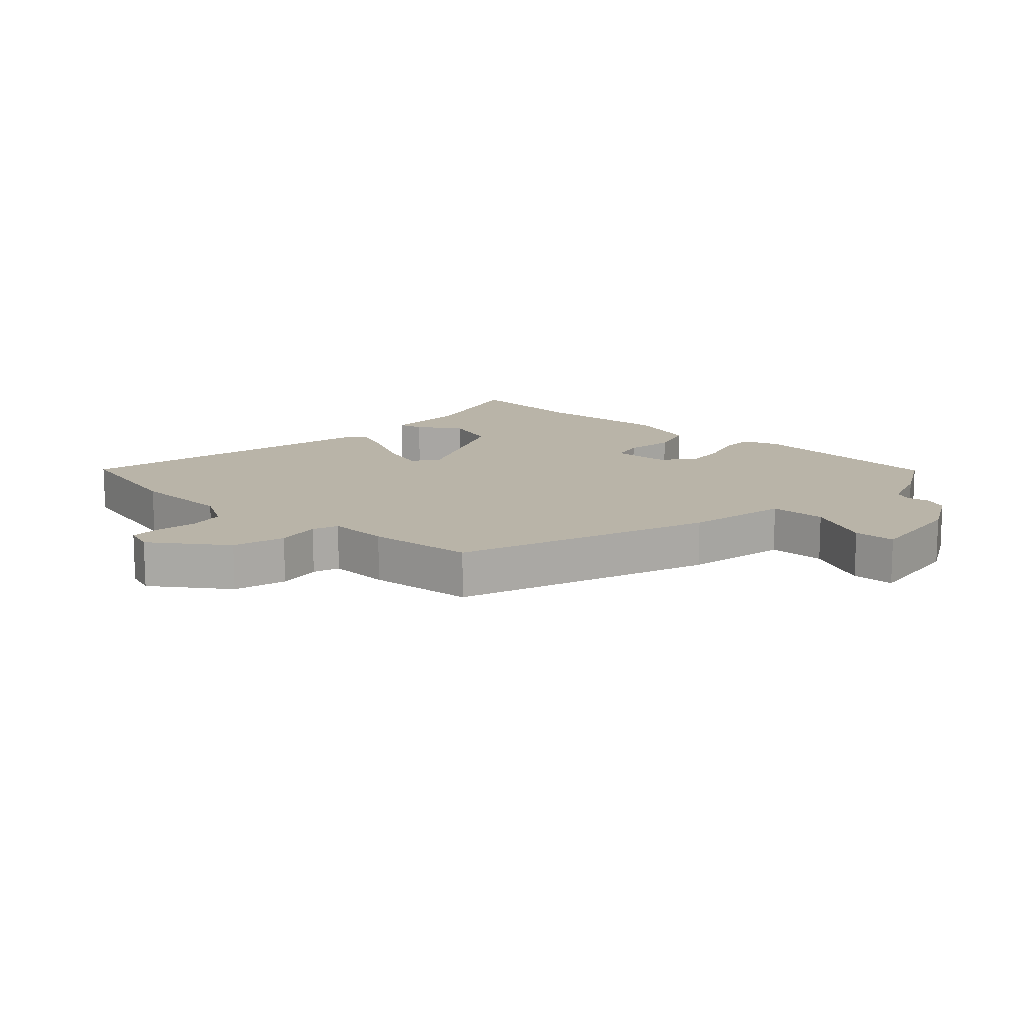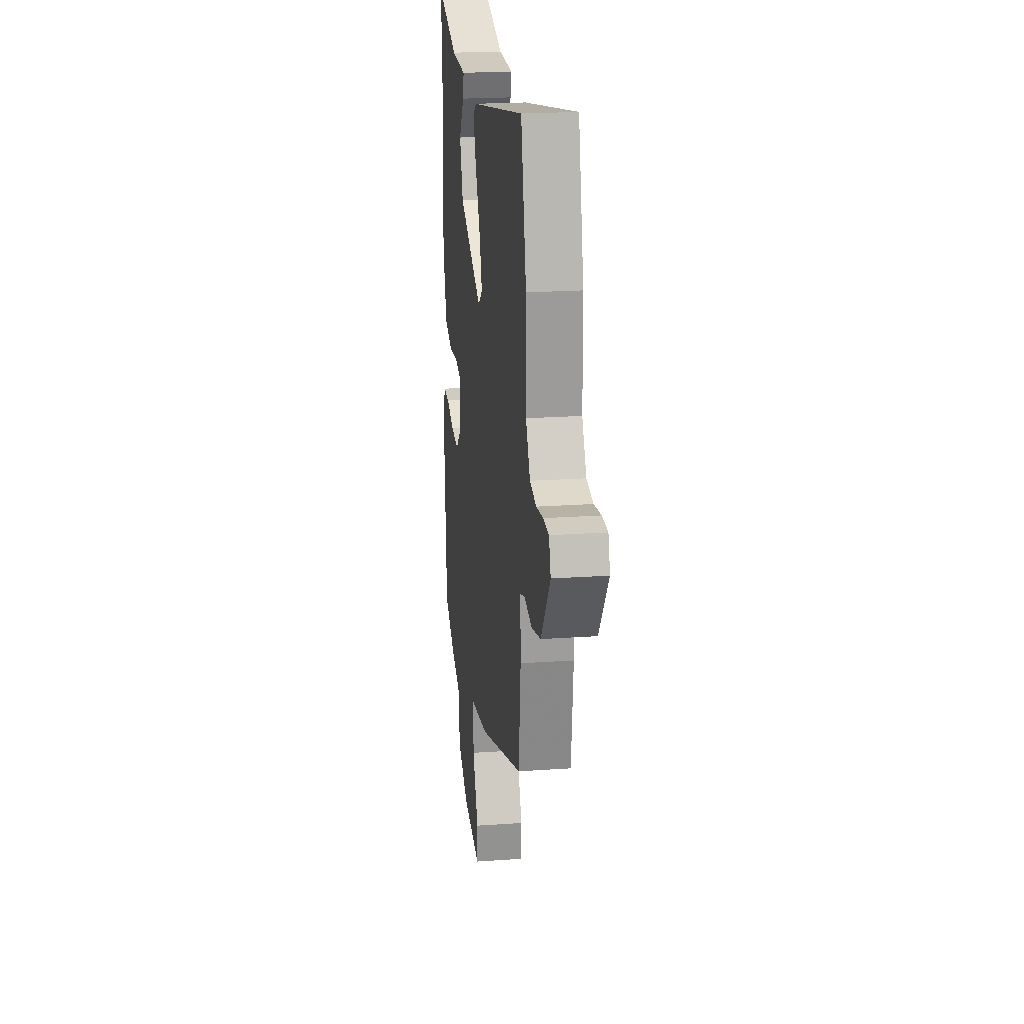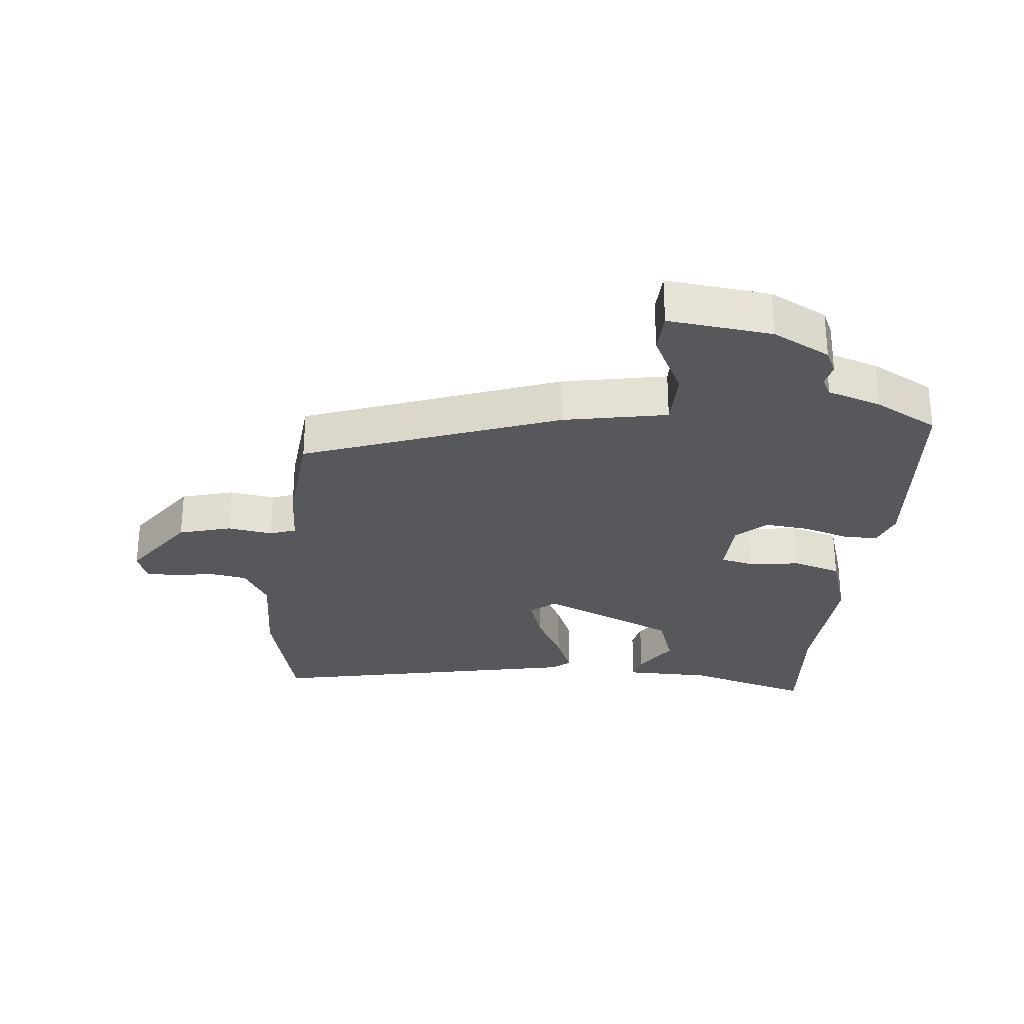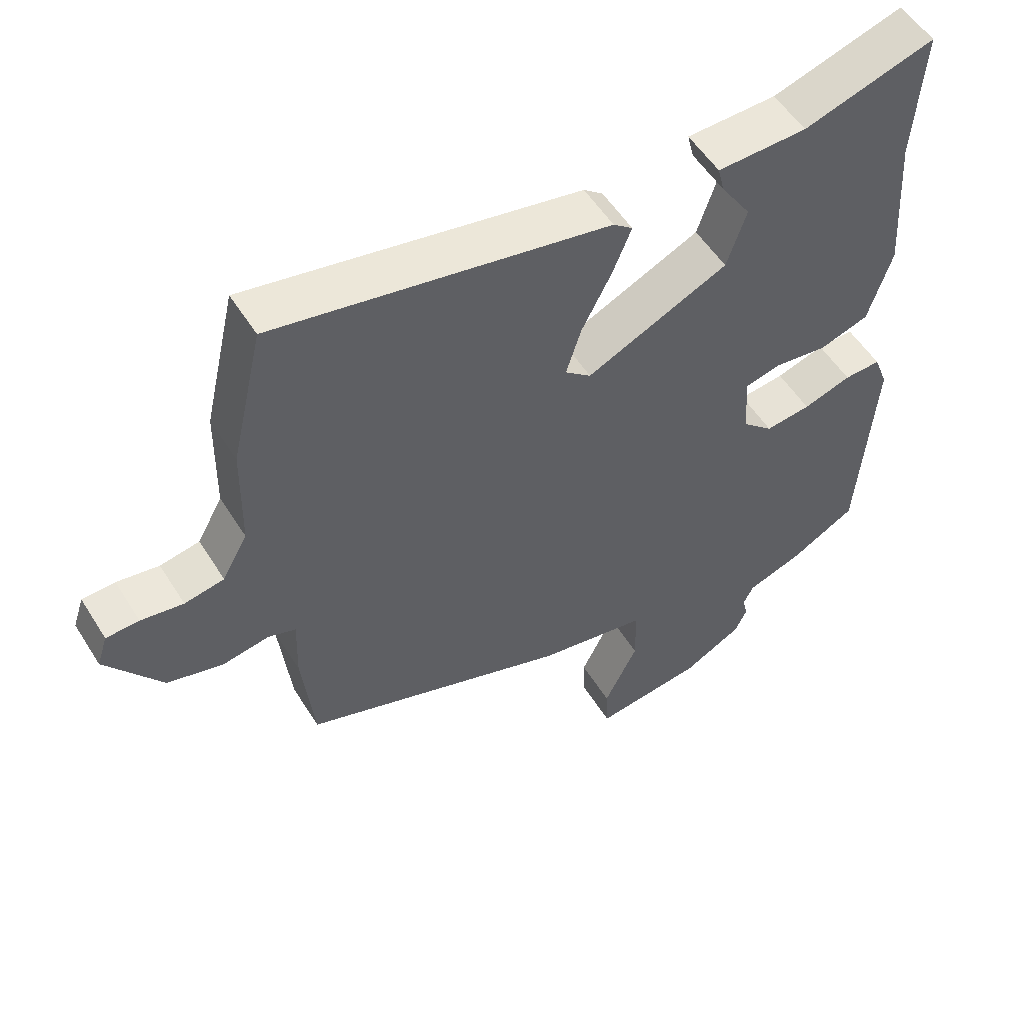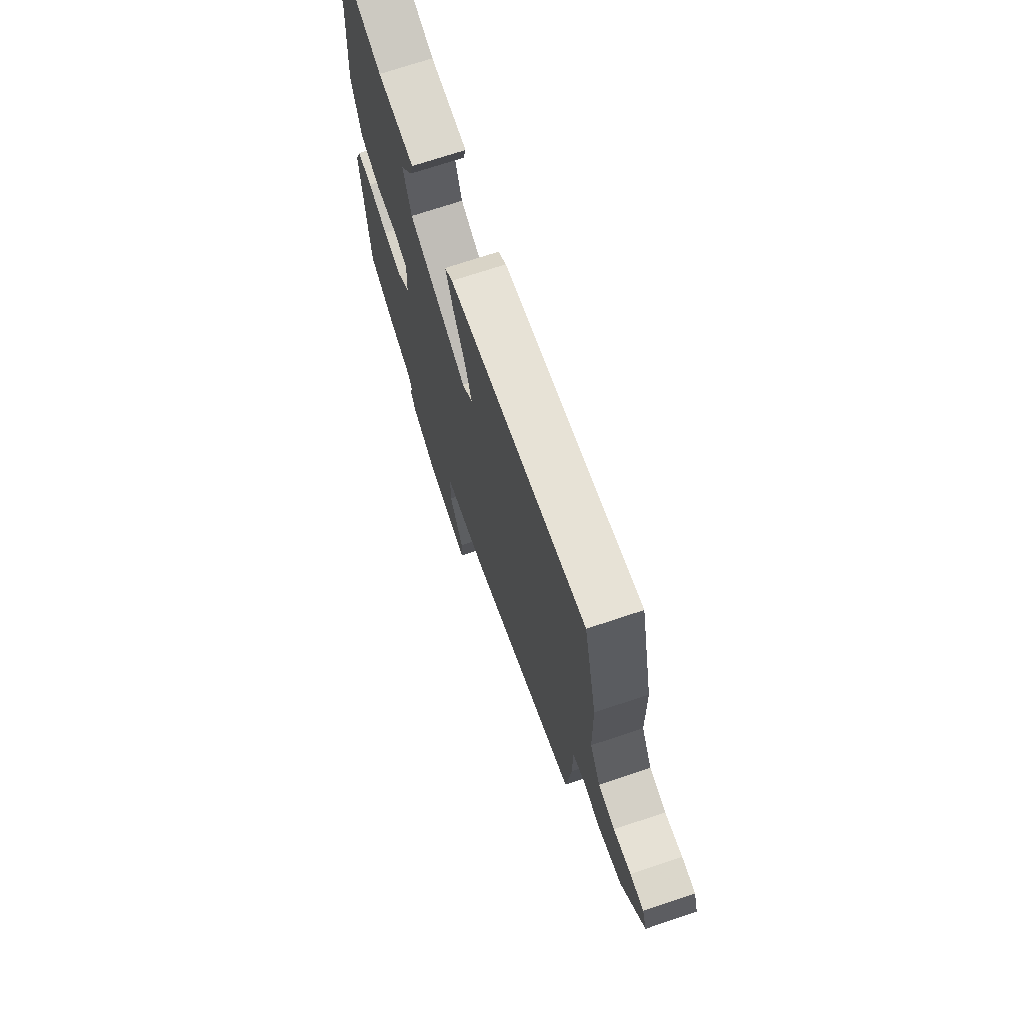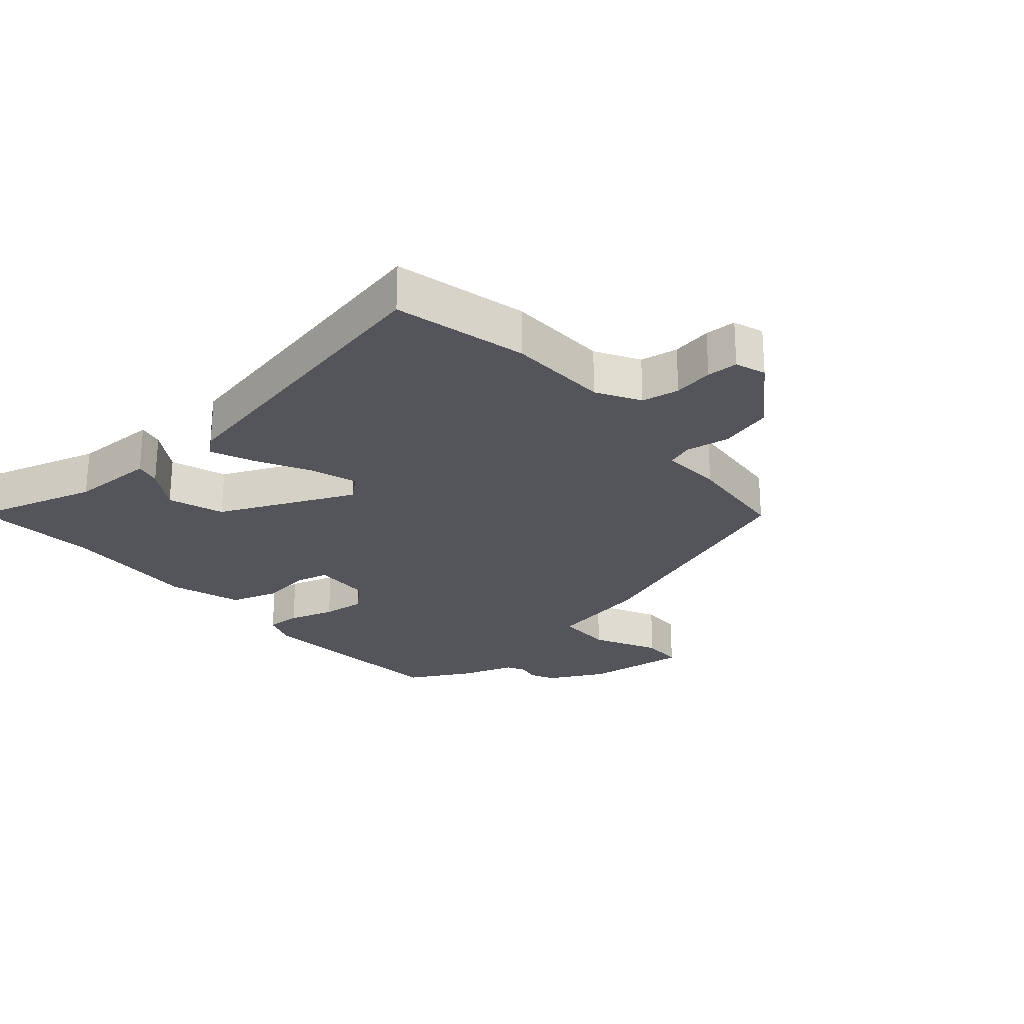
<metadata>
{"format":"obj","ext":"obj","renderer":"f3d","projection":"perspective","resolution":1024,"background":"white","views":[{"elev":13.3,"azim":133.4,"up":"+Y"},{"elev":21.6,"azim":82.9,"up":"+Z"},{"elev":-28.3,"azim":175.1,"up":"+Y"},{"elev":54.0,"azim":148.5,"up":"+Z"},{"elev":71.4,"azim":71.5,"up":"+Z"},{"elev":-25.0,"azim":41.5,"up":"+Y"}]}
</metadata>
<code>
v -0.508 0.07 -0.492
v -0.531 0.07 -0.168
v -0.51 0.07 -0.112
v -0.455 0.07 -0.114
v -0.383 0.07 -0.137
v -0.315 0.07 -0.145
v -0.268 0.07 -0.102
v -0.263 0.07 -0.01
v -0.316 0.07 0.003
v -0.396 0.07 -0.007
v -0.47 0.07 0.017
v -0.505 0.07 0.131
v -0.49 0.07 0.348
v -0.503 0.07 0.548
v -0.307 0.07 0.488
v -0.173 0.07 0.485
v -0.183 0.07 0.445
v -0.228 0.07 0.377
v -0.199 0.07 0.289
v 0.013 0.07 0.191
v 0.052 0.07 0.223
v 0.029 0.07 0.296
v -0.015 0.07 0.382
v -0.043 0.07 0.451
v -0.014 0.07 0.474
v 0.484 0.07 0.57
v 0.532 0.07 0.362
v 0.535 0.07 0.202
v 0.573 0.07 0.134
v 0.632 0.07 0.123
v 0.695 0.07 0.133
v 0.744 0.07 0.131
v 0.76 0.07 0.083
v 0.677 0.07 -0.032
v 0.594 0.07 -0.054
v 0.524 0.07 -0.042
v 0.483 0.07 -0.056
v 0.486 0.07 -0.153
v 0.468 0.07 -0.32
v 0.069 0.07 -0.46
v -0.094 0.07 -0.489
v -0.096 0.07 -0.579
v -0.046 0.07 -0.682
v -0.049 0.07 -0.748
v -0.212 0.07 -0.727
v -0.301 0.07 -0.679
v -0.319 0.07 -0.64
v -0.311 0.07 -0.606
v -0.326 0.07 -0.576
v -0.41 0.07 -0.547
v -0.508 0 -0.492
v -0.531 0 -0.168
v -0.51 0 -0.112
v -0.455 0 -0.114
v -0.383 0 -0.137
v -0.315 0 -0.145
v -0.268 0 -0.102
v -0.263 0 -0.01
v -0.316 0 0.003
v -0.396 0 -0.007
v -0.47 0 0.017
v -0.505 0 0.131
v -0.49 0 0.348
v -0.503 0 0.548
v -0.307 0 0.488
v -0.173 0 0.485
v -0.183 0 0.445
v -0.228 0 0.377
v -0.199 0 0.289
v 0.013 0 0.191
v 0.052 0 0.223
v 0.029 0 0.296
v -0.015 0 0.382
v -0.043 0 0.451
v -0.014 0 0.474
v 0.484 0 0.57
v 0.532 0 0.362
v 0.535 0 0.202
v 0.573 0 0.134
v 0.632 0 0.123
v 0.695 0 0.133
v 0.744 0 0.131
v 0.76 0 0.083
v 0.677 0 -0.032
v 0.594 0 -0.054
v 0.524 0 -0.042
v 0.483 0 -0.056
v 0.486 0 -0.153
v 0.468 0 -0.32
v 0.069 0 -0.46
v -0.094 0 -0.489
v -0.096 0 -0.579
v -0.046 0 -0.682
v -0.049 0 -0.748
v -0.212 0 -0.727
v -0.301 0 -0.679
v -0.319 0 -0.64
v -0.311 0 -0.606
v -0.326 0 -0.576
v -0.41 0 -0.547
f 3 4 5
f 2 3 5
f 1 2 5
f 50 1 5
f 49 50 5
f 48 49 5 6
f 46 47 48
f 45 46 48
f 44 45 48
f 43 44 48
f 42 43 48
f 48 6 7
f 42 48 7
f 41 42 7
f 41 7 8
f 40 41 8
f 39 40 8
f 38 39 8
f 37 38 8
f 36 37 8 9
f 34 35 36
f 33 34 36
f 32 33 36
f 31 32 36
f 30 31 36
f 29 30 36 9
f 10 11 12
f 9 10 12
f 29 9 12
f 28 29 12
f 26 27 28
f 25 26 28
f 24 25 28
f 23 24 28
f 22 23 28
f 21 22 28
f 20 21 28
f 20 28 12
f 19 20 12 13
f 13 14 15
f 19 13 15
f 18 19 15
f 15 16 17 18
f 55 54 53
f 55 53 52
f 55 52 51
f 55 51 100
f 55 100 99
f 56 55 99 98
f 98 97 96
f 98 96 95
f 98 95 94
f 98 94 93
f 98 93 92
f 57 56 98
f 57 98 92
f 57 92 91
f 58 57 91
f 58 91 90
f 58 90 89
f 58 89 88
f 58 88 87
f 59 58 87 86
f 86 85 84
f 86 84 83
f 86 83 82
f 86 82 81
f 86 81 80
f 59 86 80 79
f 62 61 60
f 62 60 59
f 62 59 79
f 62 79 78
f 78 77 76
f 78 76 75
f 78 75 74
f 78 74 73
f 78 73 72
f 78 72 71
f 78 71 70
f 62 78 70
f 63 62 70 69
f 65 64 63
f 65 63 69
f 65 69 68
f 68 67 66 65
f 1 51 52 2
f 2 52 53 3
f 3 53 54 4
f 4 54 55 5
f 5 55 56 6
f 6 56 57 7
f 7 57 58 8
f 8 58 59 9
f 9 59 60 10
f 10 60 61 11
f 11 61 62 12
f 12 62 63 13
f 13 63 64 14
f 14 64 65 15
f 15 65 66 16
f 16 66 67 17
f 17 67 68 18
f 18 68 69 19
f 19 69 70 20
f 20 70 71 21
f 21 71 72 22
f 22 72 73 23
f 23 73 74 24
f 24 74 75 25
f 25 75 76 26
f 26 76 77 27
f 27 77 78 28
f 28 78 79 29
f 29 79 80 30
f 30 80 81 31
f 31 81 82 32
f 32 82 83 33
f 33 83 84 34
f 34 84 85 35
f 35 85 86 36
f 36 86 87 37
f 37 87 88 38
f 38 88 89 39
f 39 89 90 40
f 40 90 91 41
f 41 91 92 42
f 42 92 93 43
f 43 93 94 44
f 44 94 95 45
f 45 95 96 46
f 46 96 97 47
f 47 97 98 48
f 48 98 99 49
f 49 99 100 50
f 50 100 51 1

</code>
